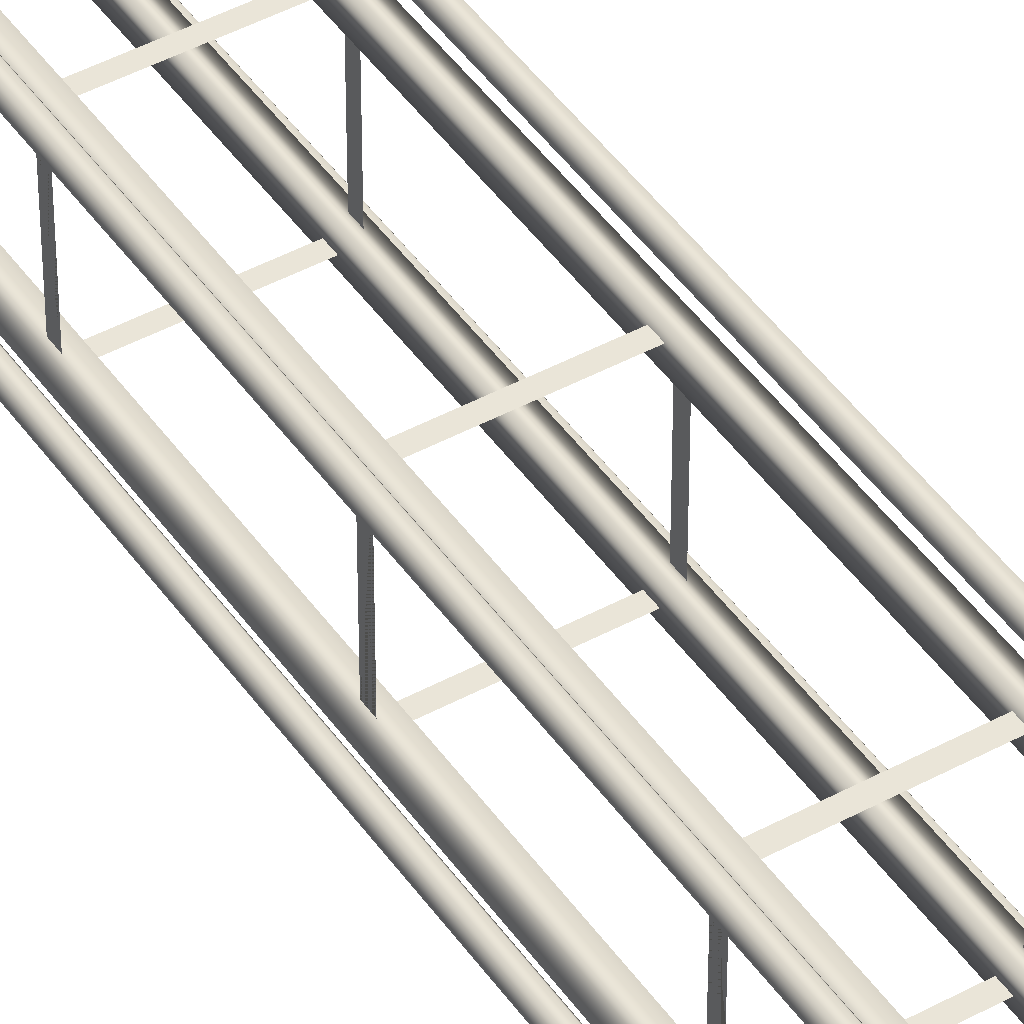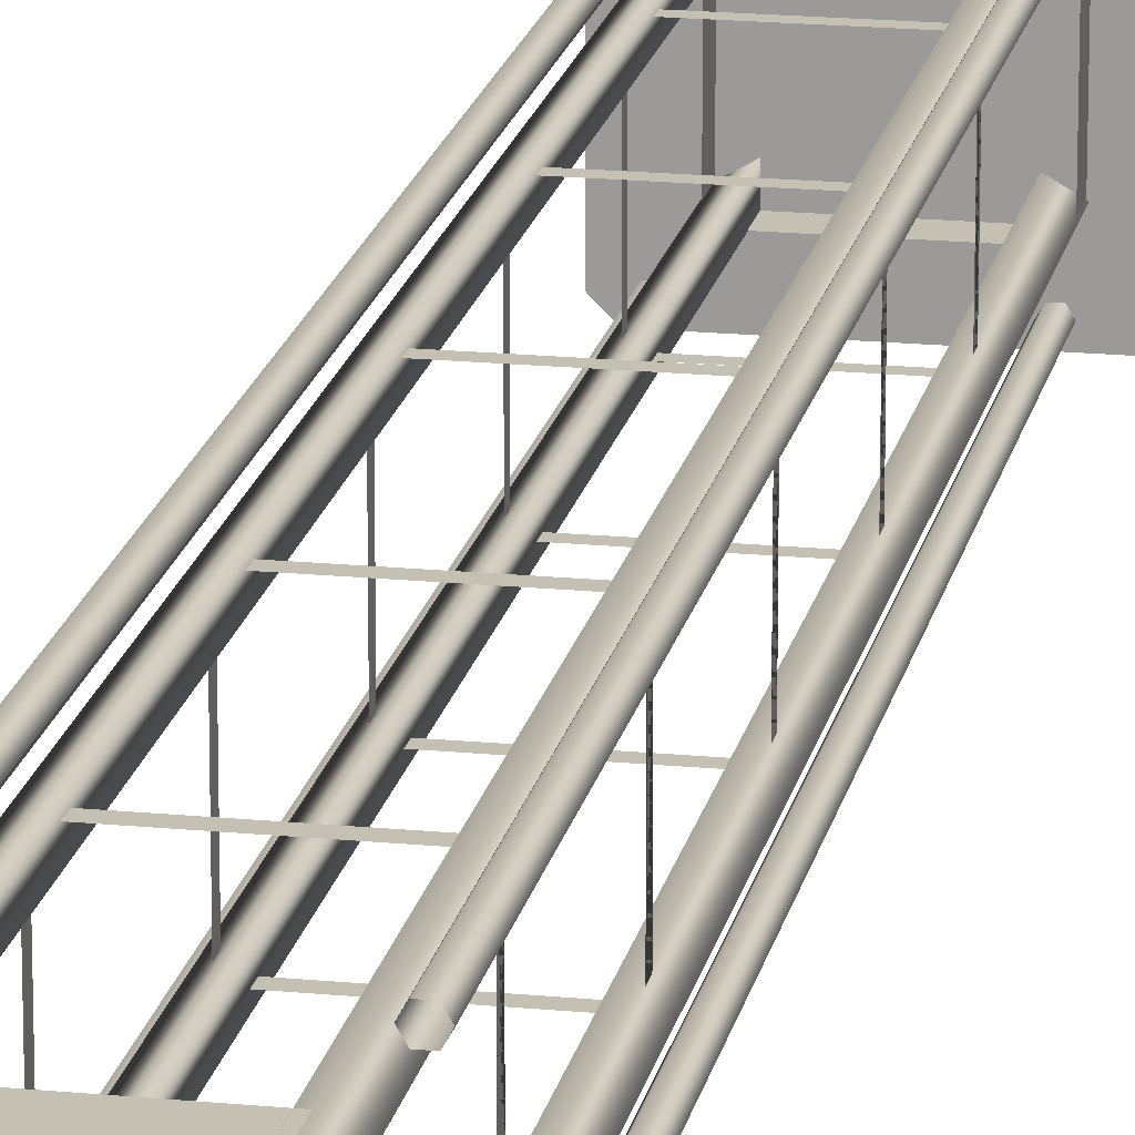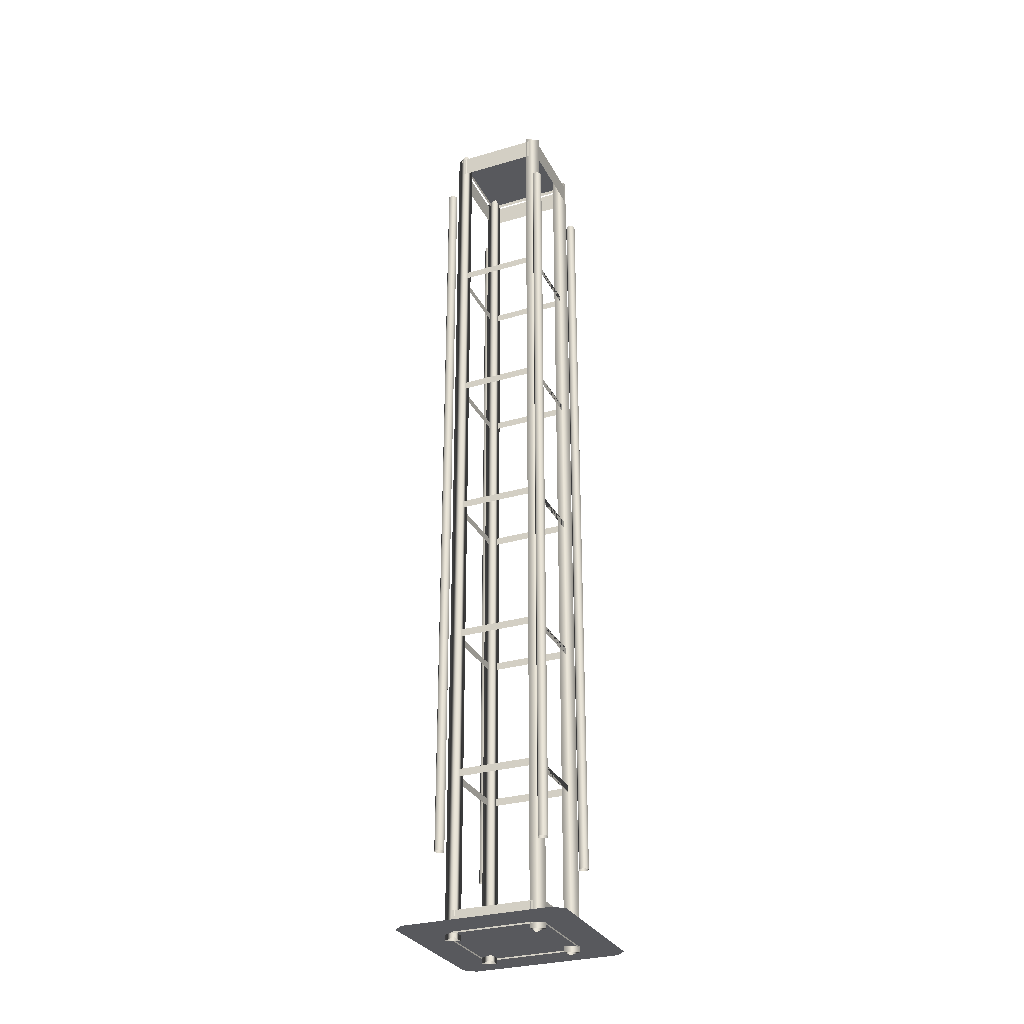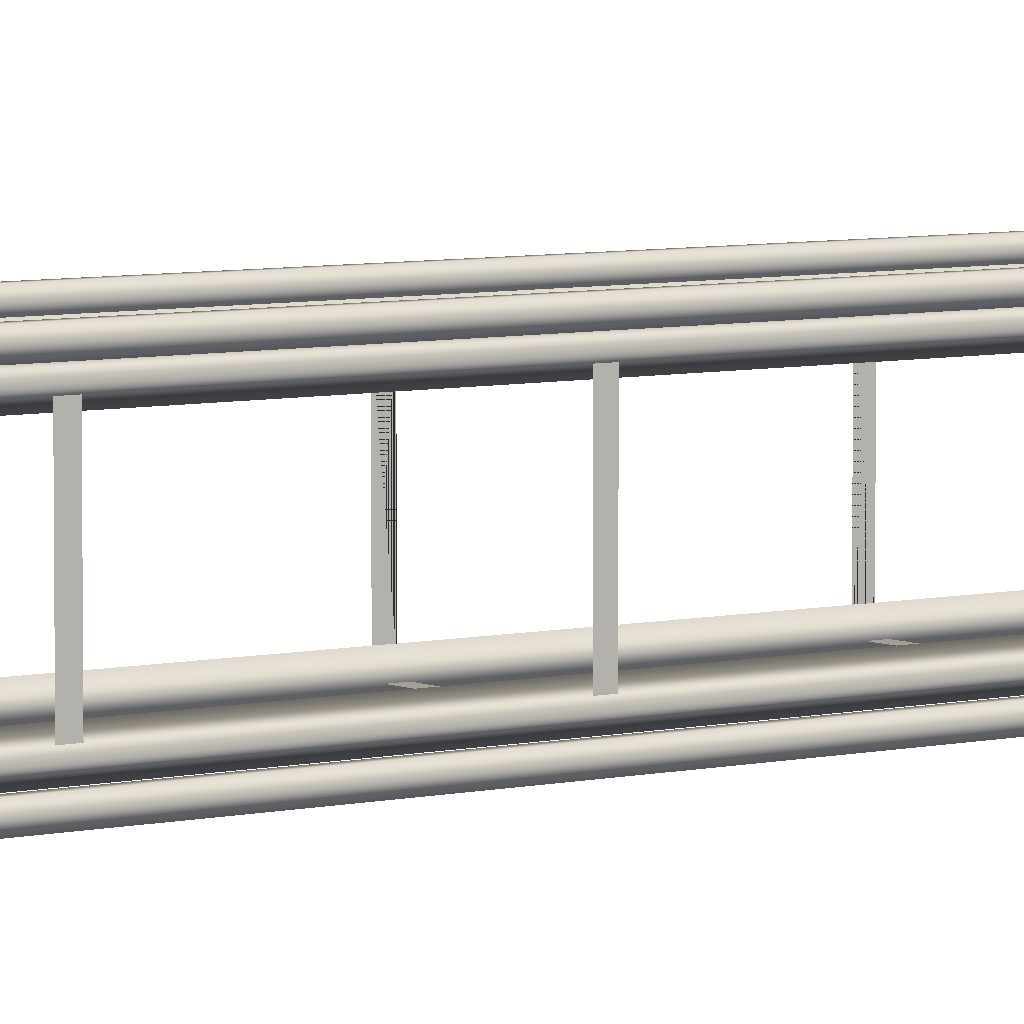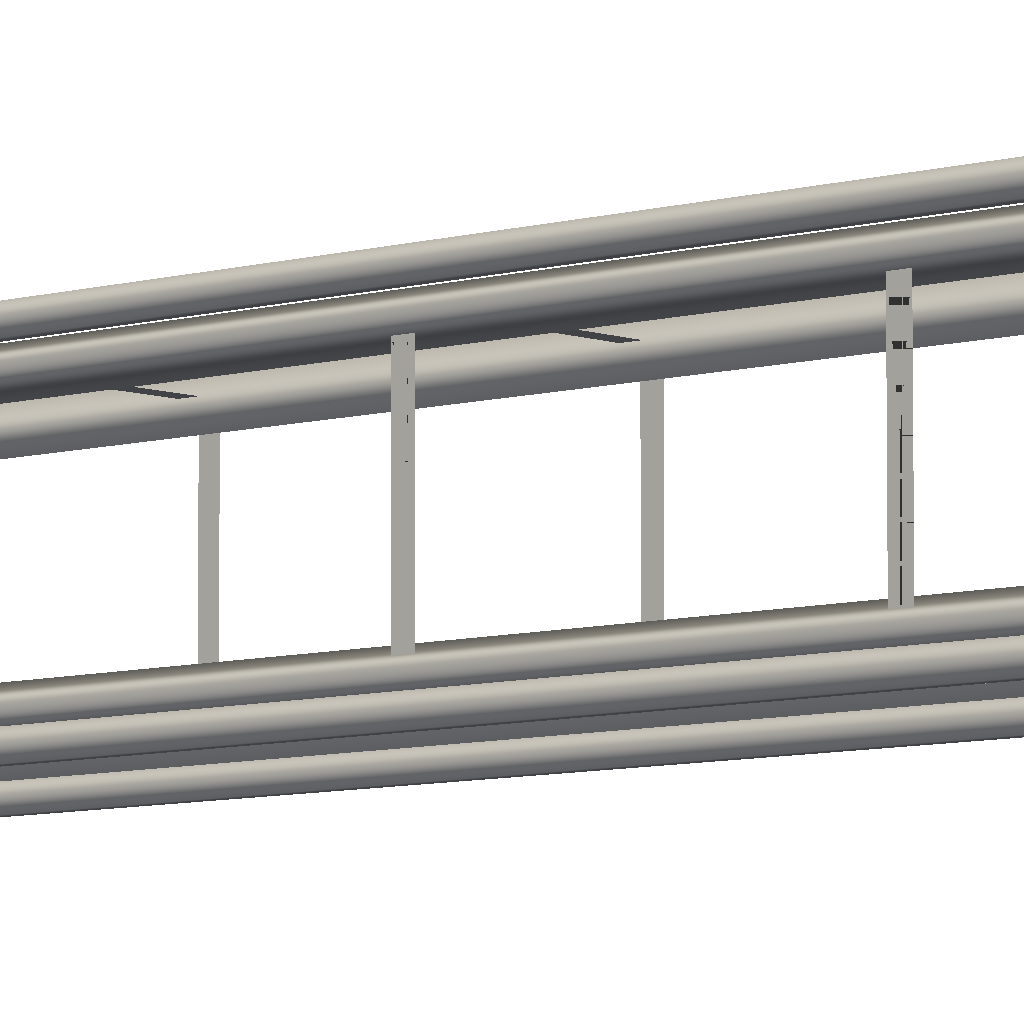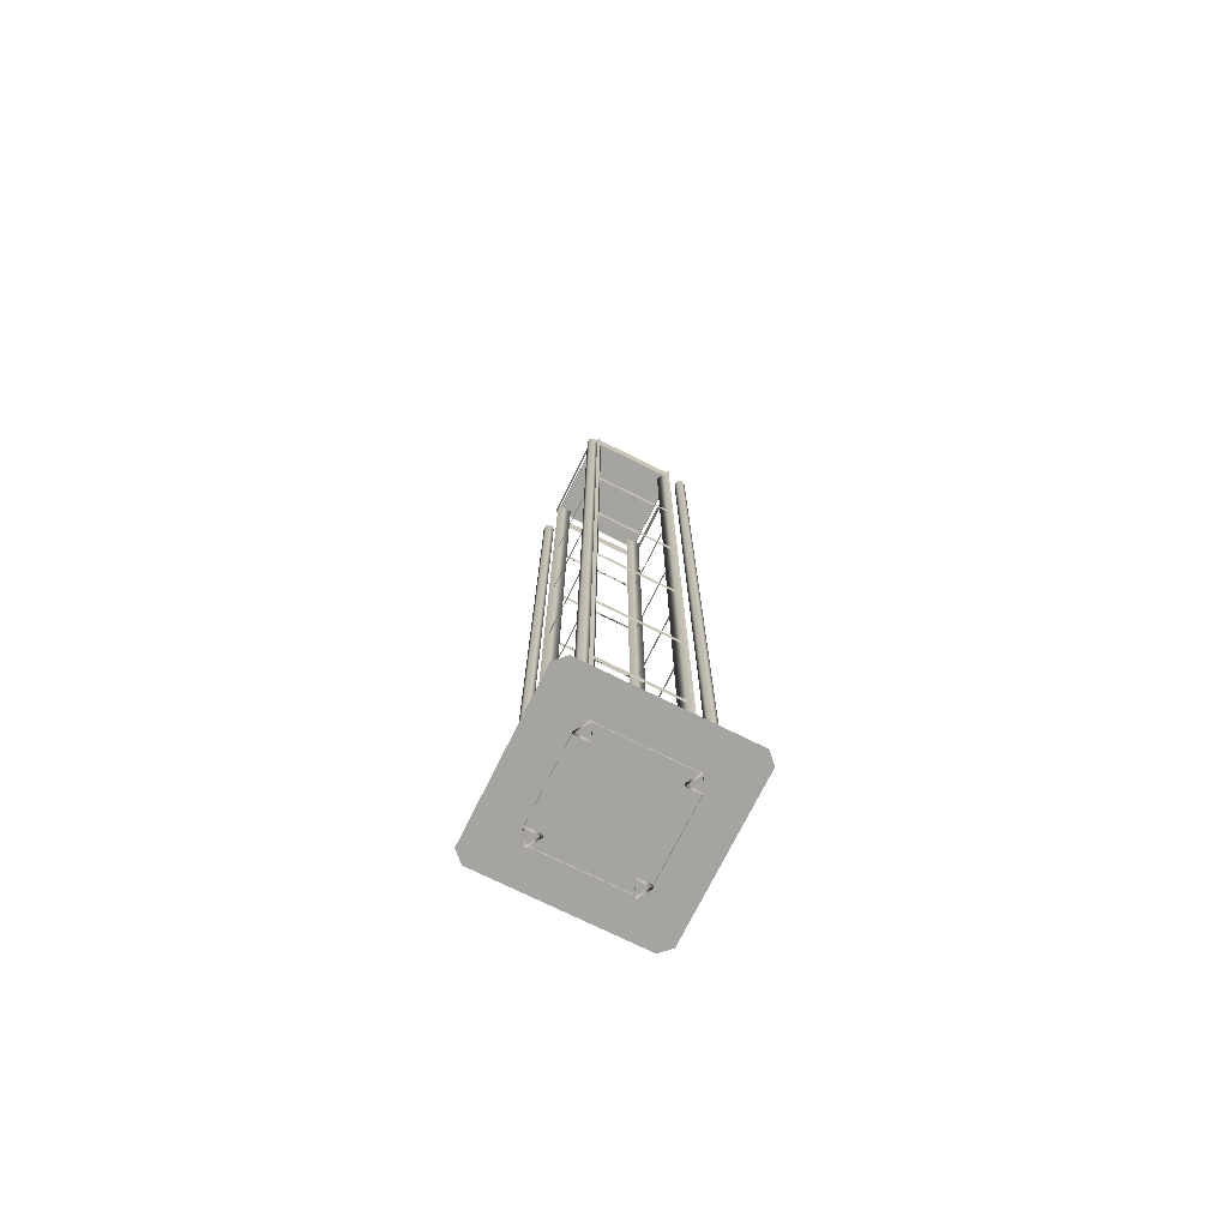
<metadata>
{"format":"obj","ext":"obj","renderer":"f3d","projection":"perspective","resolution":1024,"background":"white","views":[{"elev":44.6,"azim":147.6,"up":"+Y"},{"elev":18.0,"azim":10.9,"up":"+Y"},{"elev":-29.8,"azim":23.2,"up":"+Z"},{"elev":5.7,"azim":-126.6,"up":"+Y"},{"elev":-6.9,"azim":132.1,"up":"+Y"},{"elev":-73.5,"azim":-116.4,"up":"+Z"}]}
</metadata>
<code>
g gate-12-lod2
v 0.2124 -0.2391 0.03295
v -0.2124 -0.2391 0.03295
v -0.2401 -0.2115 0.03295
v 0.2401 -0.2115 0.03295
v 0.2401 0.2134 0.03295
v -0.2401 0.2134 0.03295
v 0.2124 0.241 0.03295
v -0.2124 0.241 0.03295
v 0.1198 0.1416 2.608
v 0.1198 0.1416 2.671
v -0.1168 0.1416 2.671
v -0.1168 0.1416 2.608
v 0.1437 -0.1167 2.608
v 0.1437 -0.1167 2.671
v 0.1437 0.1199 2.671
v 0.1437 0.1199 2.608
v -0.1146 -0.1398 2.608
v -0.1146 -0.1398 2.671
v 0.1221 -0.1397 2.671
v 0.1221 -0.1397 2.608
v -0.1288 0.1316 2.68
v 0.126 0.1319 2.68
v 0.1289 -0.1301 2.68
v -0.1278 -0.1299 2.68
v -0.1288 0.1316 2.68
v -0.1288 0.1316 2.668
v 0.126 0.1319 2.668
v 0.126 0.1319 2.68
v 0.126 0.1319 2.668
v 0.1289 -0.1301 2.668
v 0.1289 -0.1301 2.68
v 0.126 0.1319 2.68
v -0.1278 -0.1299 2.68
v 0.1289 -0.1301 2.68
v 0.1289 -0.1301 2.668
v -0.1278 -0.1299 2.668
v -0.1288 0.1316 2.668
v -0.1288 0.1316 2.68
v -0.1278 -0.1299 2.68
v -0.1278 -0.1299 2.668
v 0.1107 0.0988 0.01771
v 0.1107 0.1417 2.684
v 0.1107 0.0988 2.684
v 0.1107 0.1417 0.01771
v 0.1479 0.1203 2.684
v 0.1479 0.1203 0.01771
v 0.1107 0.0988 2.684
v 0.1107 0.0988 0.01771
v 0.1107 -0.1411 2.684
v 0.1107 -0.0982 0.01771
v 0.1107 -0.0982 2.684
v 0.1107 -0.1411 0.01771
v 0.1479 -0.1197 2.684
v 0.1479 -0.1197 0.01771
v 0.1107 -0.0982 2.684
v 0.1107 -0.0982 0.01771
v -0.1044 -0.0982 0.01771
v -0.1044 -0.1411 2.684
v -0.1044 -0.0982 2.684
v -0.1044 -0.1411 0.01771
v -0.1415 -0.1197 2.684
v -0.1415 -0.1197 0.01771
v -0.1044 -0.0982 2.684
v -0.1044 -0.0982 0.01771
v -0.1044 0.1417 2.684
v -0.1044 0.0988 0.01771
v -0.1044 0.0988 2.684
v -0.1044 0.1417 0.01771
v -0.1415 0.1203 2.684
v -0.1415 0.1203 0.01771
v -0.1044 0.0988 2.684
v -0.1044 0.0988 0.01771
v 0.1457 -0.1167 0.09011
v 0.1457 0.1199 0.09011
v 0.1457 0.1199 0.02894
v 0.1457 -0.1167 0.02894
v -0.1146 -0.14 0.09011
v 0.1189 -0.14 0.09011
v 0.1189 -0.14 0.02894
v -0.1146 -0.14 0.02894
v -0.1394 0.1186 0.09011
v -0.1394 -0.1201 0.09011
v -0.1394 -0.1201 0.02894
v -0.1394 0.1186 0.02894
v 0.1198 0.1407 0.09011
v -0.1168 0.1407 0.09011
v -0.1168 0.1407 0.02894
v 0.1198 0.1407 0.02894
v -0.1363 0.1199 2.608
v -0.1363 0.1199 2.671
v -0.1363 -0.1167 2.671
v -0.1363 -0.1167 2.608
v 0.1264 0.1134 1.773
v 0.1264 0.1134 1.751
v 0.1264 -0.1104 1.751
v 0.1264 -0.1104 1.773
v 0.1264 0.1134 1.751
v 0.1264 0.1134 1.773
v 0.1264 -0.1104 1.773
v 0.1264 -0.1104 1.751
v -0.1058 0.1273 1.773
v -0.1058 0.1273 1.751
v 0.1128 0.1273 1.751
v 0.1128 0.1273 1.773
v -0.1264 0.1131 1.751
v -0.1264 0.1131 1.773
v -0.1264 -0.1104 1.773
v -0.1264 -0.1104 1.751
v -0.1058 -0.1255 1.751
v -0.1058 -0.1255 1.773
v 0.1128 -0.1255 1.773
v 0.1128 -0.1255 1.751
v 0.1264 0.1134 1.345
v 0.1264 0.1134 1.324
v 0.1264 -0.1104 1.324
v 0.1264 -0.1104 1.345
v 0.1264 0.1134 1.324
v 0.1264 0.1134 1.345
v 0.1264 -0.1104 1.345
v 0.1264 -0.1104 1.324
v -0.1058 0.1273 1.345
v -0.1058 0.1273 1.324
v 0.1128 0.1273 1.324
v 0.1128 0.1273 1.345
v -0.1264 0.1131 1.324
v -0.1264 0.1131 1.345
v -0.1264 -0.1104 1.345
v -0.1264 -0.1104 1.324
v -0.1058 -0.1255 1.324
v -0.1058 -0.1255 1.345
v 0.1128 -0.1255 1.345
v 0.1128 -0.1255 1.324
v 0.1264 0.1134 0.9181
v 0.1264 0.1134 0.8967
v 0.1264 -0.1104 0.8967
v 0.1264 -0.1104 0.9181
v 0.1264 0.1134 0.8967
v 0.1264 0.1134 0.9181
v 0.1264 -0.1104 0.9181
v 0.1264 -0.1104 0.8967
v -0.1058 0.1273 0.9181
v -0.1058 0.1273 0.8967
v 0.1128 0.1273 0.8967
v 0.1128 0.1273 0.9181
v -0.1264 0.1131 0.8967
v -0.1264 0.1131 0.9181
v -0.1264 -0.1104 0.9181
v -0.1264 -0.1104 0.8967
v -0.1058 -0.1255 0.8967
v -0.1058 -0.1255 0.9181
v 0.1128 -0.1255 0.9181
v 0.1128 -0.1255 0.8967
v 0.1264 0.1134 0.4908
v 0.1264 0.1134 0.4693
v 0.1264 -0.1104 0.4693
v 0.1264 -0.1104 0.4908
v 0.1264 0.1134 0.4693
v 0.1264 0.1134 0.4908
v 0.1264 -0.1104 0.4908
v 0.1264 -0.1104 0.4693
v -0.1058 0.1273 0.4908
v -0.1058 0.1273 0.4693
v 0.1128 0.1273 0.4693
v 0.1128 0.1273 0.4908
v -0.1264 0.1131 0.4693
v -0.1264 0.1131 0.4908
v -0.1264 -0.1104 0.4908
v -0.1264 -0.1104 0.4693
v -0.1058 -0.1255 0.4693
v -0.1058 -0.1255 0.4908
v 0.1128 -0.1255 0.4908
v 0.1128 -0.1255 0.4693
v 0.1264 0.1134 2.201
v 0.1264 0.1134 2.18
v 0.1264 -0.1104 2.18
v 0.1264 -0.1104 2.201
v 0.1264 0.1134 2.18
v 0.1264 0.1134 2.201
v 0.1264 -0.1104 2.201
v 0.1264 -0.1104 2.18
v -0.1058 0.1273 2.201
v -0.1058 0.1273 2.18
v 0.1128 0.1273 2.18
v 0.1128 0.1273 2.201
v -0.1264 0.1131 2.18
v -0.1264 0.1131 2.201
v -0.1264 -0.1104 2.201
v -0.1264 -0.1104 2.18
v -0.1058 -0.1255 2.18
v -0.1058 -0.1255 2.201
v 0.1128 -0.1255 2.201
v 0.1128 -0.1255 2.18
v 0.1605 0.1357 2.508
v 0.168 0.1487 2.508
v 0.168 0.1487 0.2536
v 0.1605 0.1357 0.2536
v 0.1456 0.1357 2.508
v 0.1456 0.1357 0.2536
v 0.1381 0.1487 2.508
v 0.1381 0.1487 0.2536
v 0.1456 0.1616 2.508
v 0.1456 0.1616 0.2536
v 0.1605 0.1616 2.508
v 0.1605 0.1616 0.2536
v 0.168 0.1487 0.2536
v 0.168 0.1487 2.508
v -0.1637 0.1487 0.2536
v -0.1637 0.1487 2.508
v -0.1563 0.1357 2.508
v -0.1563 0.1357 0.2536
v -0.1413 0.1357 2.508
v -0.1413 0.1357 0.2536
v -0.1338 0.1487 2.508
v -0.1338 0.1487 0.2536
v -0.1413 0.1616 2.508
v -0.1413 0.1616 0.2536
v -0.1563 0.1616 2.508
v -0.1563 0.1616 0.2536
v -0.1637 0.1487 0.2536
v -0.1637 0.1487 2.508
v -0.1637 -0.1487 0.2536
v -0.1563 -0.1357 2.508
v -0.1637 -0.1487 2.508
v -0.1563 -0.1357 0.2536
v -0.1413 -0.1357 2.508
v -0.1413 -0.1357 0.2536
v -0.1338 -0.1487 2.508
v -0.1338 -0.1487 0.2536
v -0.1413 -0.1616 2.508
v -0.1413 -0.1616 0.2536
v -0.1563 -0.1616 2.508
v -0.1563 -0.1616 0.2536
v -0.1637 -0.1487 0.2536
v -0.1637 -0.1487 2.508
v 0.168 -0.1487 0.2536
v 0.168 -0.1487 2.508
v 0.1605 -0.1357 2.508
v 0.1605 -0.1357 0.2536
v 0.1456 -0.1357 2.508
v 0.1456 -0.1357 0.2536
v 0.1381 -0.1487 2.508
v 0.1381 -0.1487 0.2536
v 0.1456 -0.1616 2.508
v 0.1456 -0.1616 0.2536
v 0.1605 -0.1616 2.508
v 0.1605 -0.1616 0.2536
v 0.168 -0.1487 0.2536
v 0.168 -0.1487 2.508
g gate-12-lod2_0
f 3 2 1
f 4 3 1
f 3 4 5
f 6 3 5
f 6 5 7
f 8 6 7
f 11 10 9
f 12 11 9
f 15 14 13
f 16 15 13
f 19 18 17
f 20 19 17
f 23 22 21
f 24 23 21
f 27 26 25
f 28 27 25
f 31 30 29
f 32 31 29
f 35 34 33
f 36 35 33
f 39 38 37
f 40 39 37
f 43 42 41
f 42 44 41
f 42 45 44
f 45 46 44
f 45 47 46
f 47 48 46
f 51 50 49
f 50 52 49
f 53 49 52
f 54 53 52
f 55 53 54
f 56 55 54
f 59 58 57
f 58 60 57
f 58 61 60
f 61 62 60
f 61 63 62
f 63 64 62
f 67 66 65
f 66 68 65
f 69 65 68
f 70 69 68
f 71 69 70
f 72 71 70
f 75 74 73
f 76 75 73
f 79 78 77
f 80 79 77
f 83 82 81
f 84 83 81
f 87 86 85
f 88 87 85
f 91 90 89
f 92 91 89
f 95 94 93
f 96 95 93
f 99 98 97
f 100 99 97
f 103 102 101
f 104 103 101
f 107 106 105
f 108 107 105
f 111 110 109
f 112 111 109
f 115 114 113
f 116 115 113
f 119 118 117
f 120 119 117
f 123 122 121
f 124 123 121
f 127 126 125
f 128 127 125
f 131 130 129
f 132 131 129
f 135 134 133
f 136 135 133
f 139 138 137
f 140 139 137
f 143 142 141
f 144 143 141
f 147 146 145
f 148 147 145
f 151 150 149
f 152 151 149
f 155 154 153
f 156 155 153
f 159 158 157
f 160 159 157
f 163 162 161
f 164 163 161
f 167 166 165
f 168 167 165
f 171 170 169
f 172 171 169
f 175 174 173
f 176 175 173
f 179 178 177
f 180 179 177
f 183 182 181
f 184 183 181
f 187 186 185
f 188 187 185
f 191 190 189
f 192 191 189
g gate-12-lod2_1
f 195 194 193
f 196 195 193
f 196 193 197
f 198 196 197
f 198 197 199
f 200 198 199
f 200 199 201
f 202 200 201
f 202 201 203
f 204 202 203
f 204 203 205
f 203 206 205
f 209 208 207
f 210 209 207
f 211 209 210
f 212 211 210
f 213 211 212
f 214 213 212
f 215 213 214
f 216 215 214
f 217 215 216
f 218 217 216
f 218 219 217
f 219 220 217
f 223 222 221
f 222 224 221
f 222 225 224
f 225 226 224
f 225 227 226
f 227 228 226
f 227 229 228
f 229 230 228
f 229 231 230
f 231 232 230
f 233 232 231
f 234 233 231
f 237 236 235
f 238 237 235
f 239 237 238
f 240 239 238
f 241 239 240
f 242 241 240
f 243 241 242
f 244 243 242
f 245 243 244
f 246 245 244
f 246 247 245
f 247 248 245

</code>
